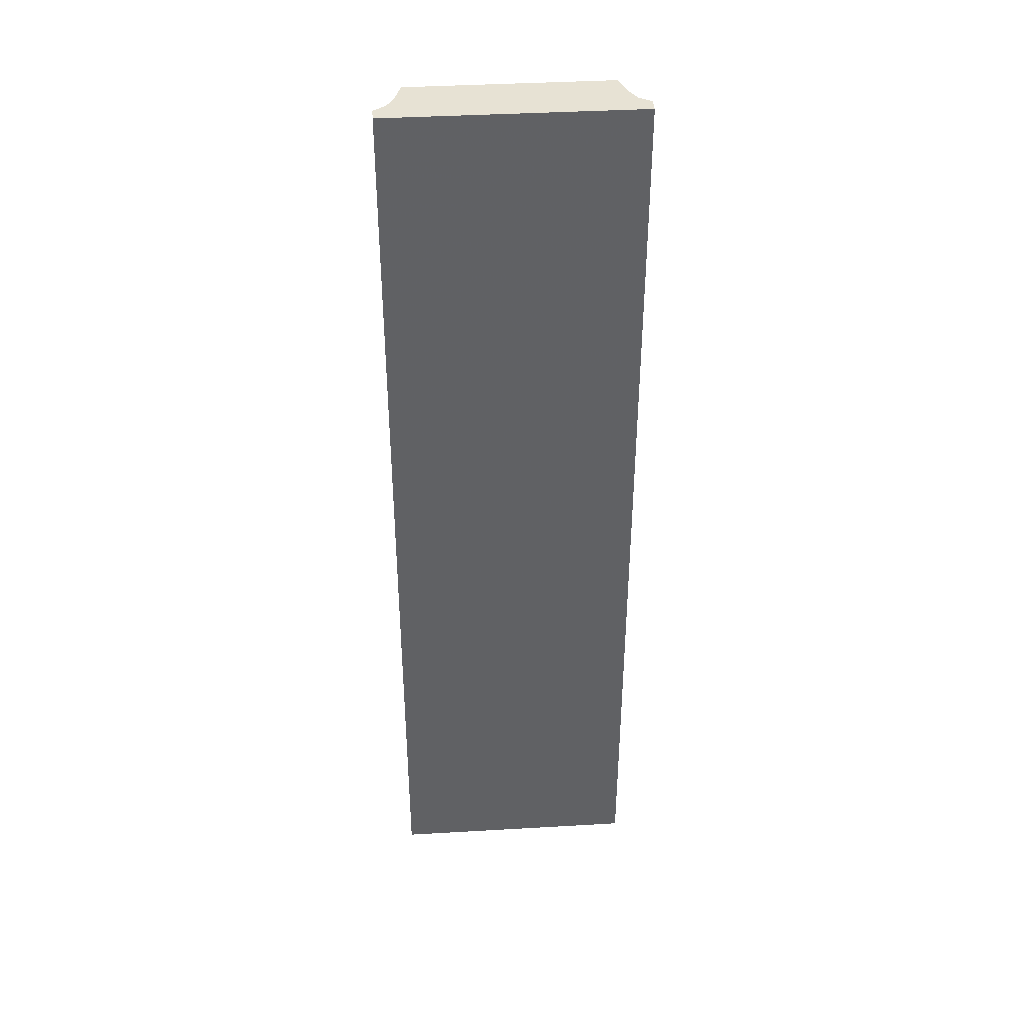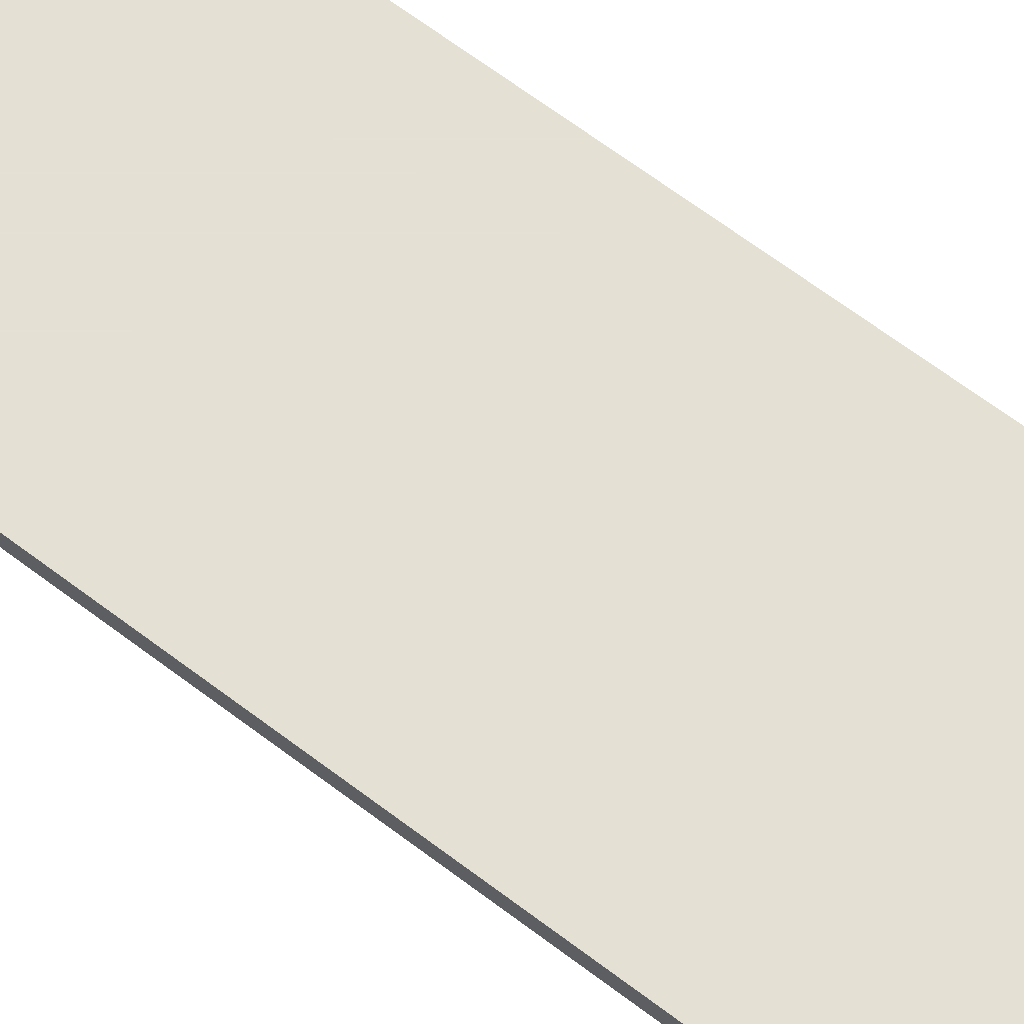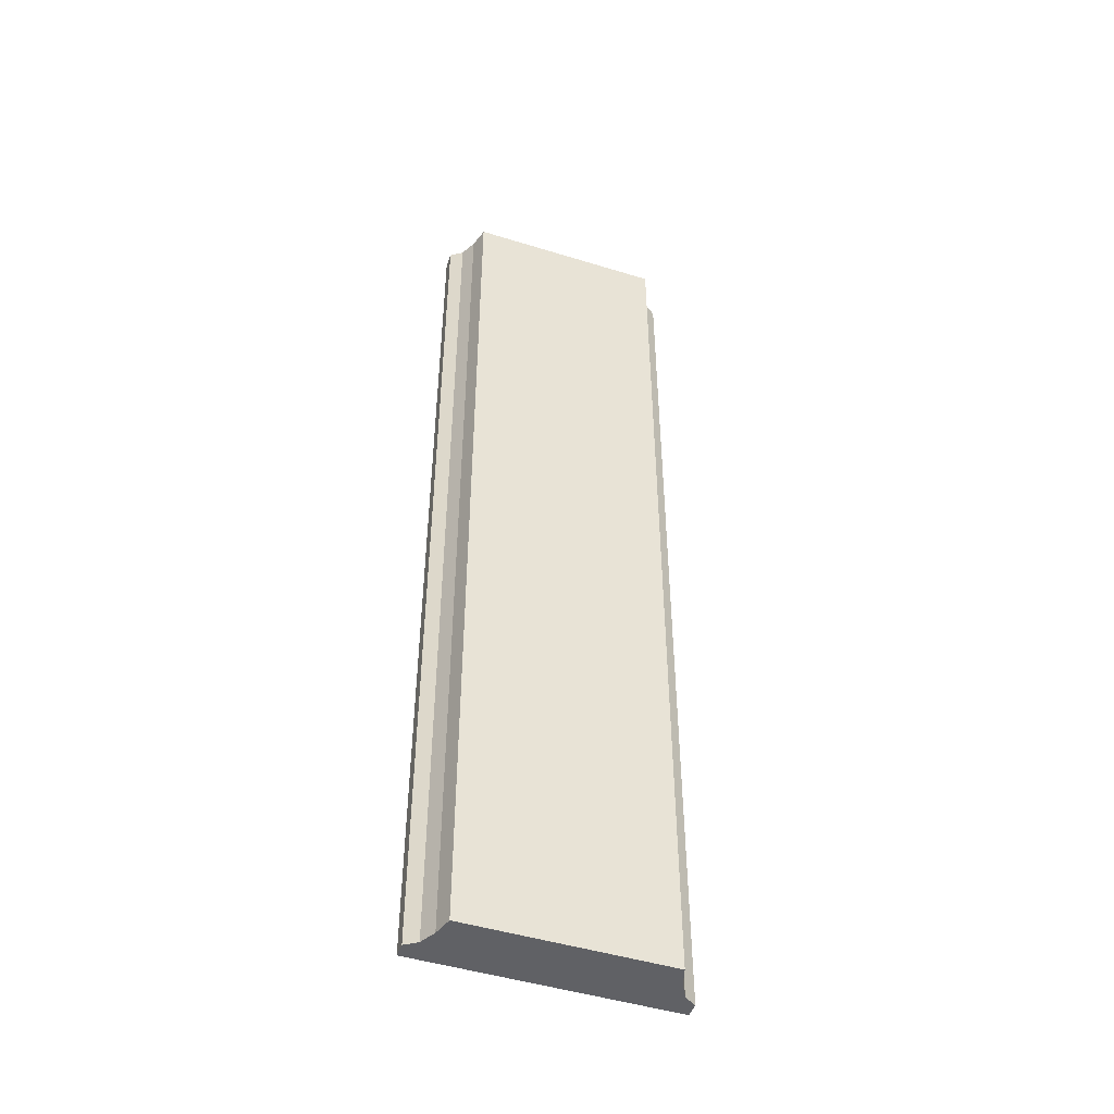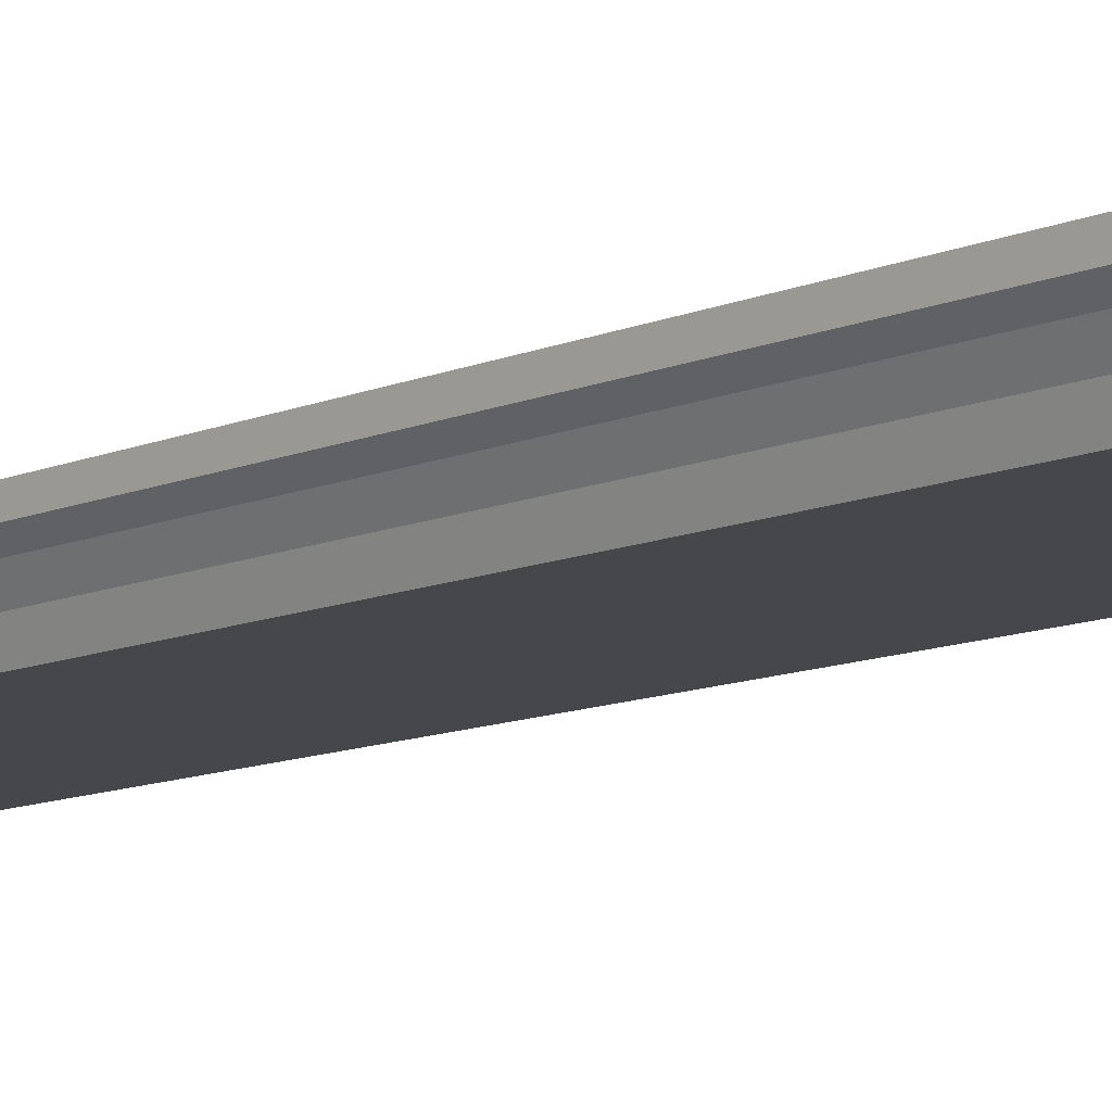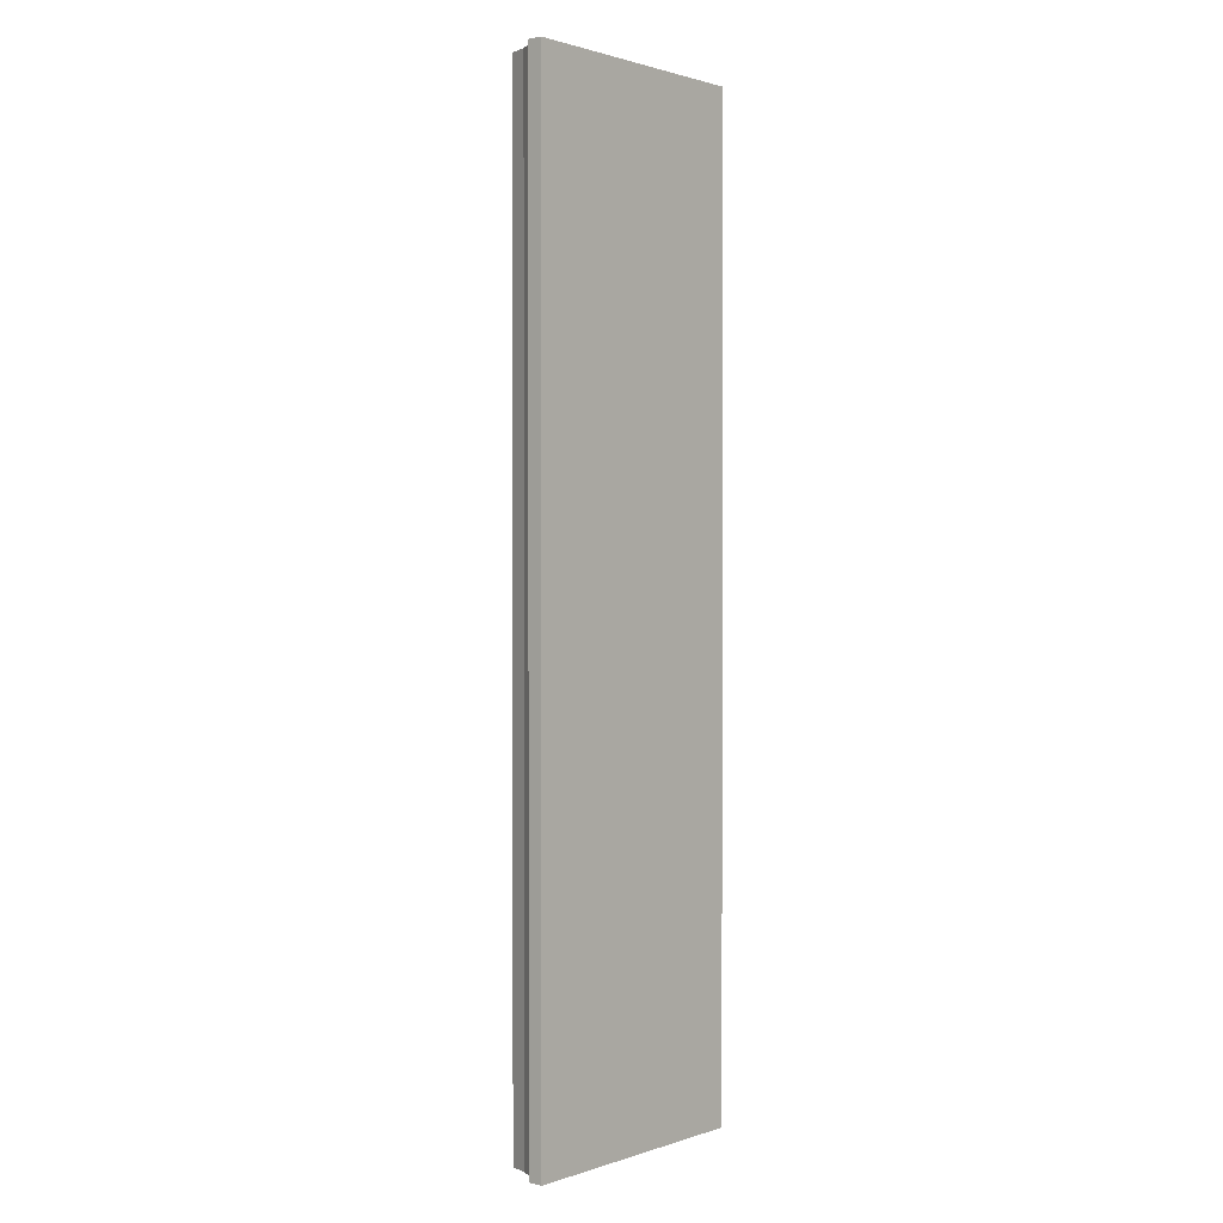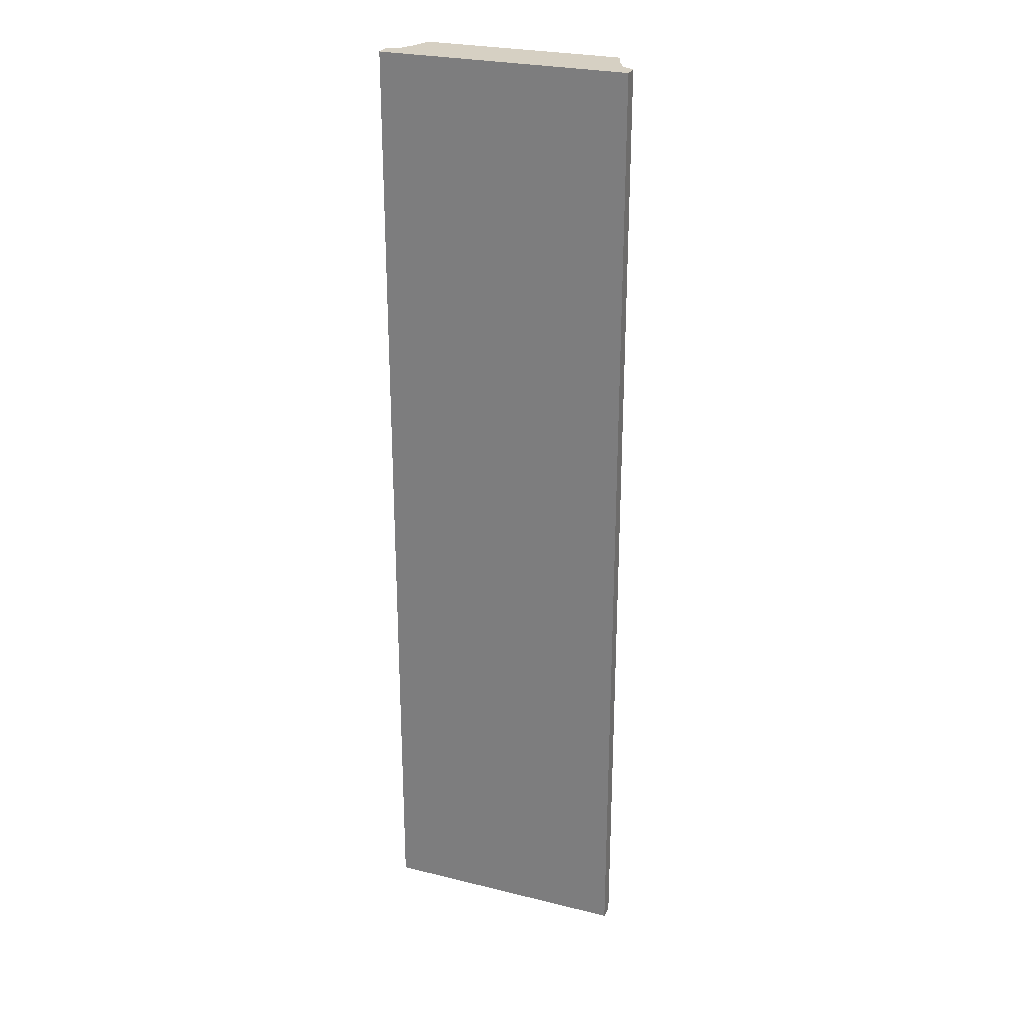
<metadata>
{"format":"obj","ext":"obj","renderer":"f3d","projection":"perspective","resolution":1024,"background":"white","views":[{"elev":40.0,"azim":175.9,"up":"+Z"},{"elev":65.2,"azim":-52.5,"up":"+Y"},{"elev":-47.4,"azim":-19.2,"up":"+Z"},{"elev":-10.5,"azim":138.0,"up":"+Y"},{"elev":1.2,"azim":130.4,"up":"+Z"},{"elev":26.5,"azim":-158.9,"up":"+Z"}]}
</metadata>
<code>
v -39.11 16.21 -200
v 42.53 16.21 200
v -39.11 16.21 200
v 42.53 16.21 200
v -39.11 16.21 -200
v 42.53 16.21 -200
v 42.53 16.21 200
v 42.53 16.21 -200
v 44.92 24.07 200
v 44.92 24.07 200
v 42.53 16.21 -200
v 44.92 24.07 -200
v -50 40.02 -200
v -50 40.02 200
v 53.43 40.02 200
v 53.43 40.02 200
v 53.43 40.02 -200
v -50 40.02 -200
v -41.49 24.07 200
v -41.49 24.07 -200
v -39.11 16.21 200
v -39.11 16.21 200
v -41.49 24.07 -200
v -39.11 16.21 -200
v 53.43 40.02 -200
v 53.43 40.02 200
v 53.43 33.99 200
v 53.43 33.99 200
v 53.43 33.99 -200
v 53.43 40.02 -200
v -50 33.99 -200
v -50 33.99 200
v -50 40.02 200
v -50 40.02 200
v -50 40.02 -200
v -50 33.99 -200
v -44.93 30.58 -200
v -44.93 30.58 200
v -50 33.99 200
v -50 33.99 200
v -50 33.99 -200
v -44.93 30.58 -200
v 53.43 33.99 -200
v 53.43 33.99 200
v 48.36 30.58 200
v 48.36 30.58 200
v 48.36 30.58 -200
v 53.43 33.99 -200
v -41.49 24.07 -200
v -41.49 24.07 200
v -44.93 30.58 200
v -44.93 30.58 200
v -44.93 30.58 -200
v -41.49 24.07 -200
v 48.36 30.58 -200
v 48.36 30.58 200
v 44.92 24.07 200
v 44.92 24.07 200
v 44.92 24.07 -200
v 48.36 30.58 -200
v -50 33.99 -200
v 53.43 40.02 -200
v 53.43 33.99 -200
v 53.43 40.02 -200
v -50 33.99 -200
v -50 40.02 -200
v -50 33.99 -200
v 53.43 33.99 -200
v -44.93 30.58 -200
v -44.93 30.58 -200
v 53.43 33.99 -200
v 48.36 30.58 -200
v 48.36 30.58 -200
v -41.49 24.07 -200
v -44.93 30.58 -200
v -41.49 24.07 -200
v 48.36 30.58 -200
v 44.92 24.07 -200
v 42.53 16.21 -200
v -41.49 24.07 -200
v 44.92 24.07 -200
v -41.49 24.07 -200
v 42.53 16.21 -200
v -39.11 16.21 -200
v 42.53 16.21 200
v -41.49 24.07 200
v -39.11 16.21 200
v -41.49 24.07 200
v 42.53 16.21 200
v 44.92 24.07 200
v 48.36 30.58 200
v -41.49 24.07 200
v 44.92 24.07 200
v -41.49 24.07 200
v 48.36 30.58 200
v -44.93 30.58 200
v 53.43 33.99 200
v -44.93 30.58 200
v 48.36 30.58 200
v -44.93 30.58 200
v 53.43 33.99 200
v -50 33.99 200
v 53.43 33.99 200
v -50 40.02 200
v -50 33.99 200
v -50 40.02 200
v 53.43 33.99 200
v 53.43 40.02 200
g UnrealEdObject
f 1 2 3
f 4 5 6
f 7 8 9
f 10 11 12
f 13 14 15
f 16 17 18
f 19 20 21
f 22 23 24
f 25 26 27
f 28 29 30
f 31 32 33
f 34 35 36
f 37 38 39
f 40 41 42
f 43 44 45
f 46 47 48
f 49 50 51
f 52 53 54
f 55 56 57
f 58 59 60
f 61 62 63
f 64 65 66
f 67 68 69
f 70 71 72
f 73 74 75
f 76 77 78
f 79 80 81
f 82 83 84
f 85 86 87
f 88 89 90
f 91 92 93
f 94 95 96
f 97 98 99
f 100 101 102
f 103 104 105
f 106 107 108
g

</code>
